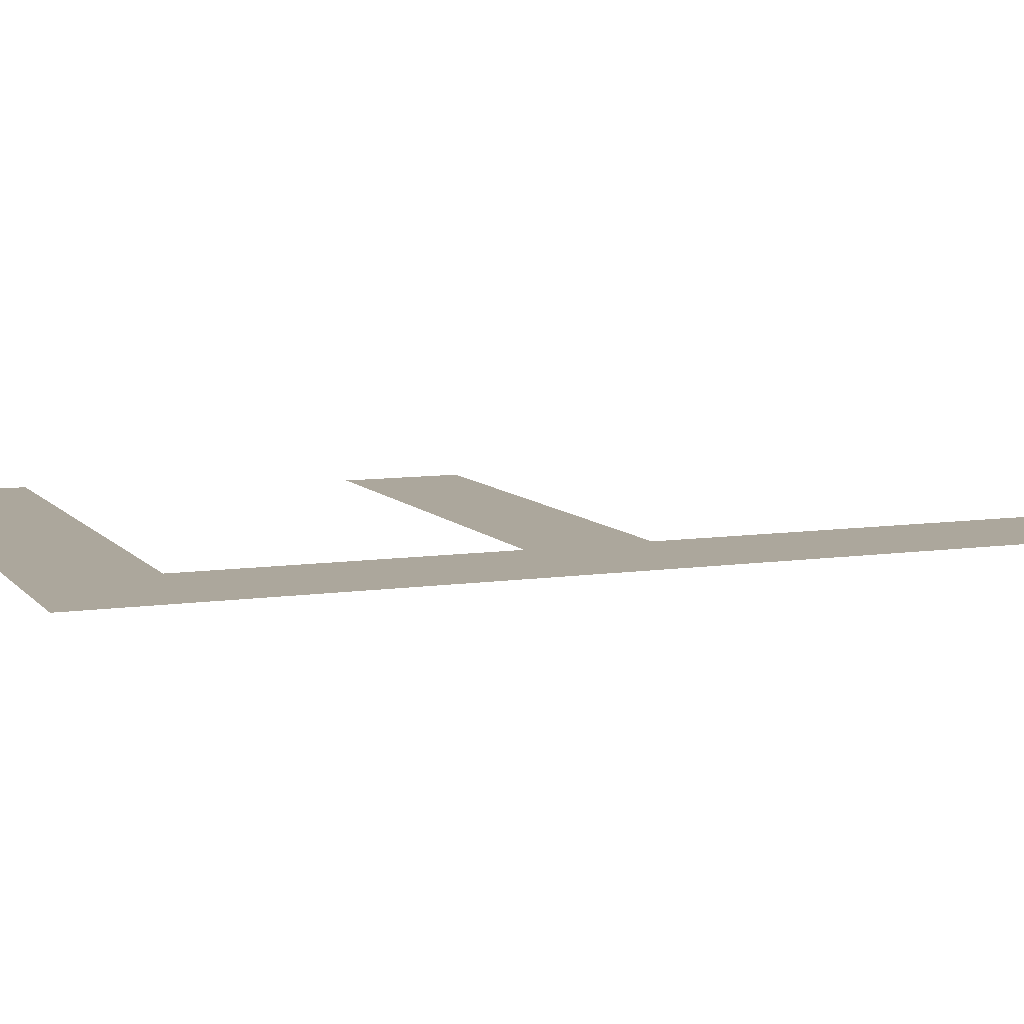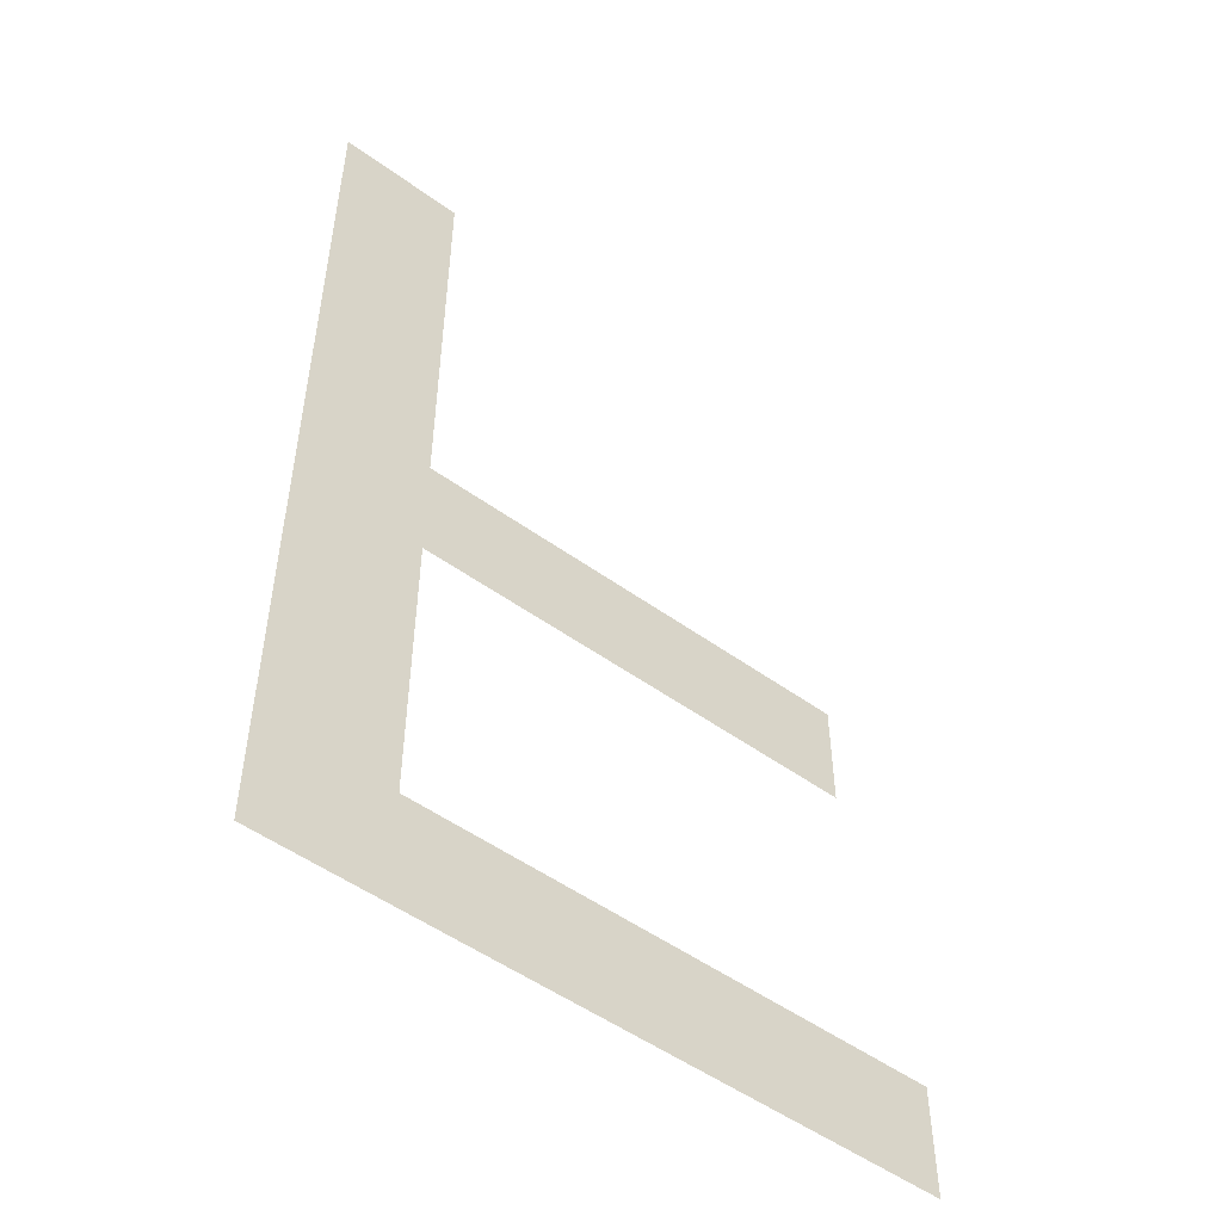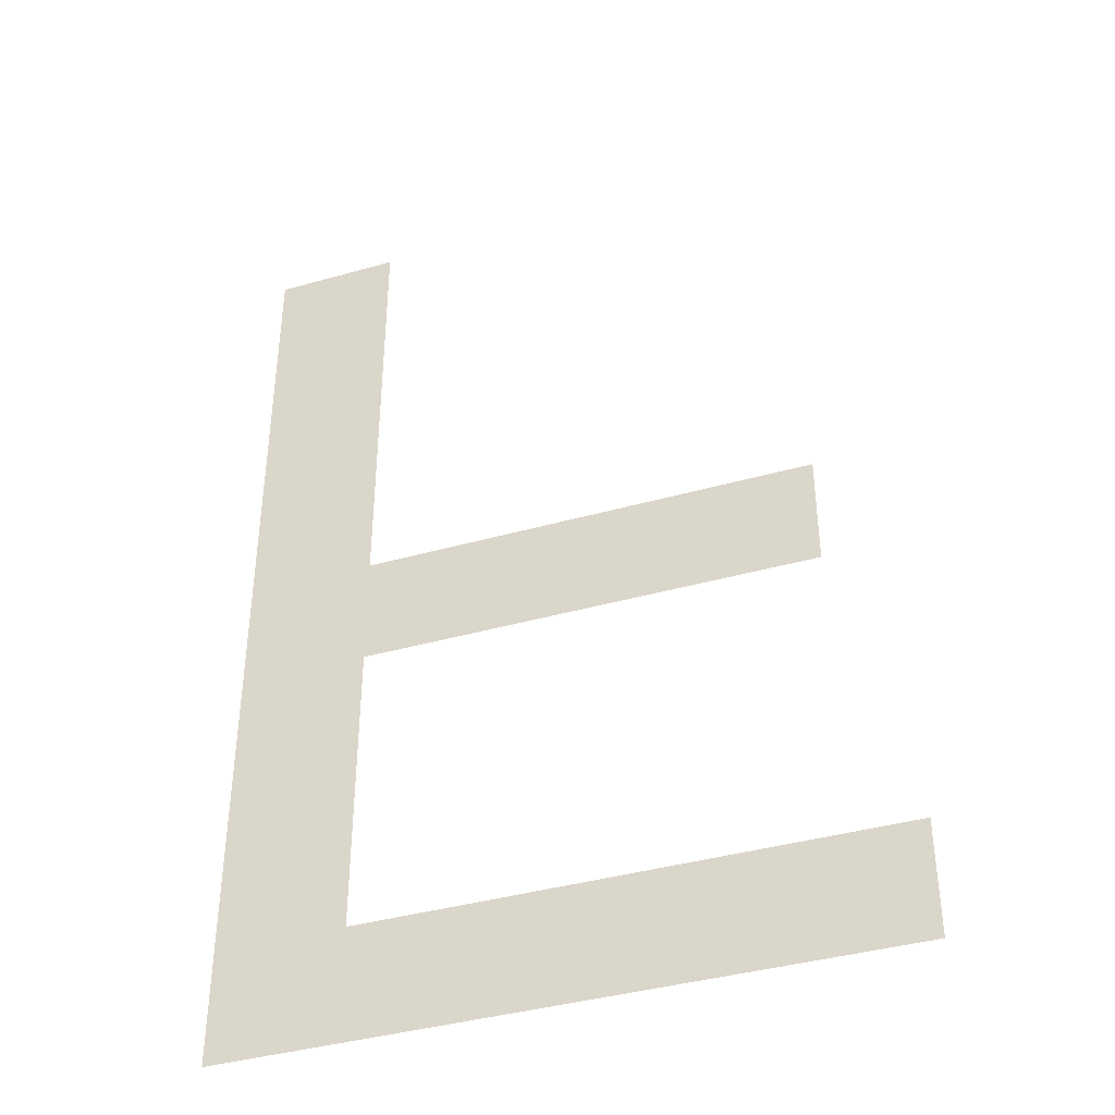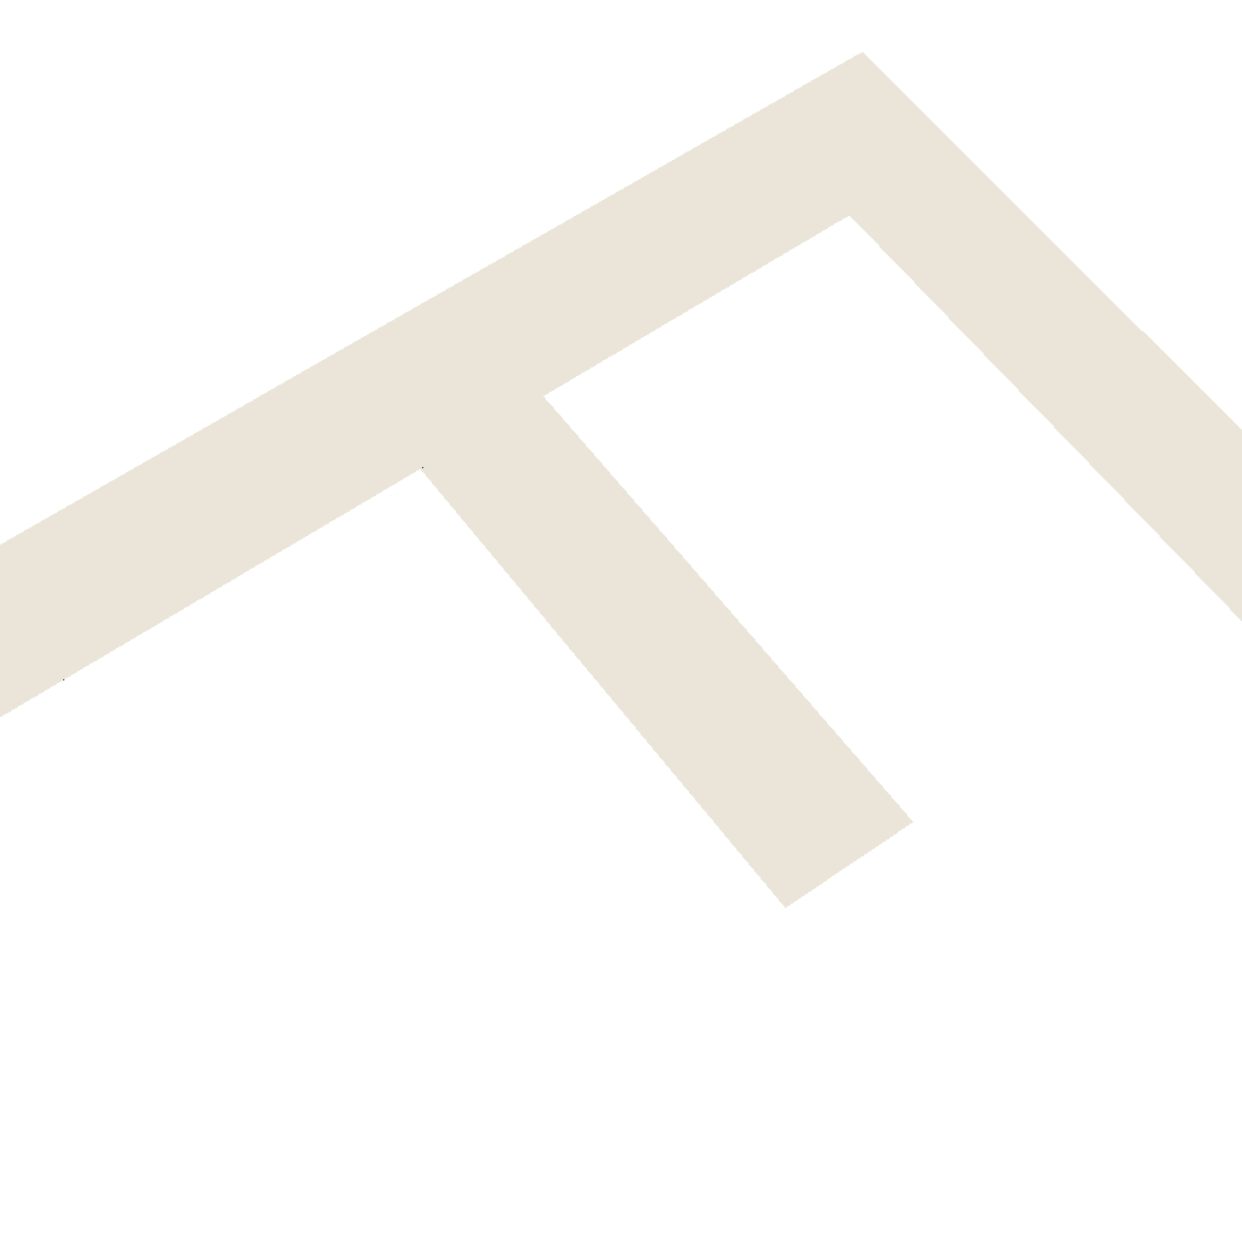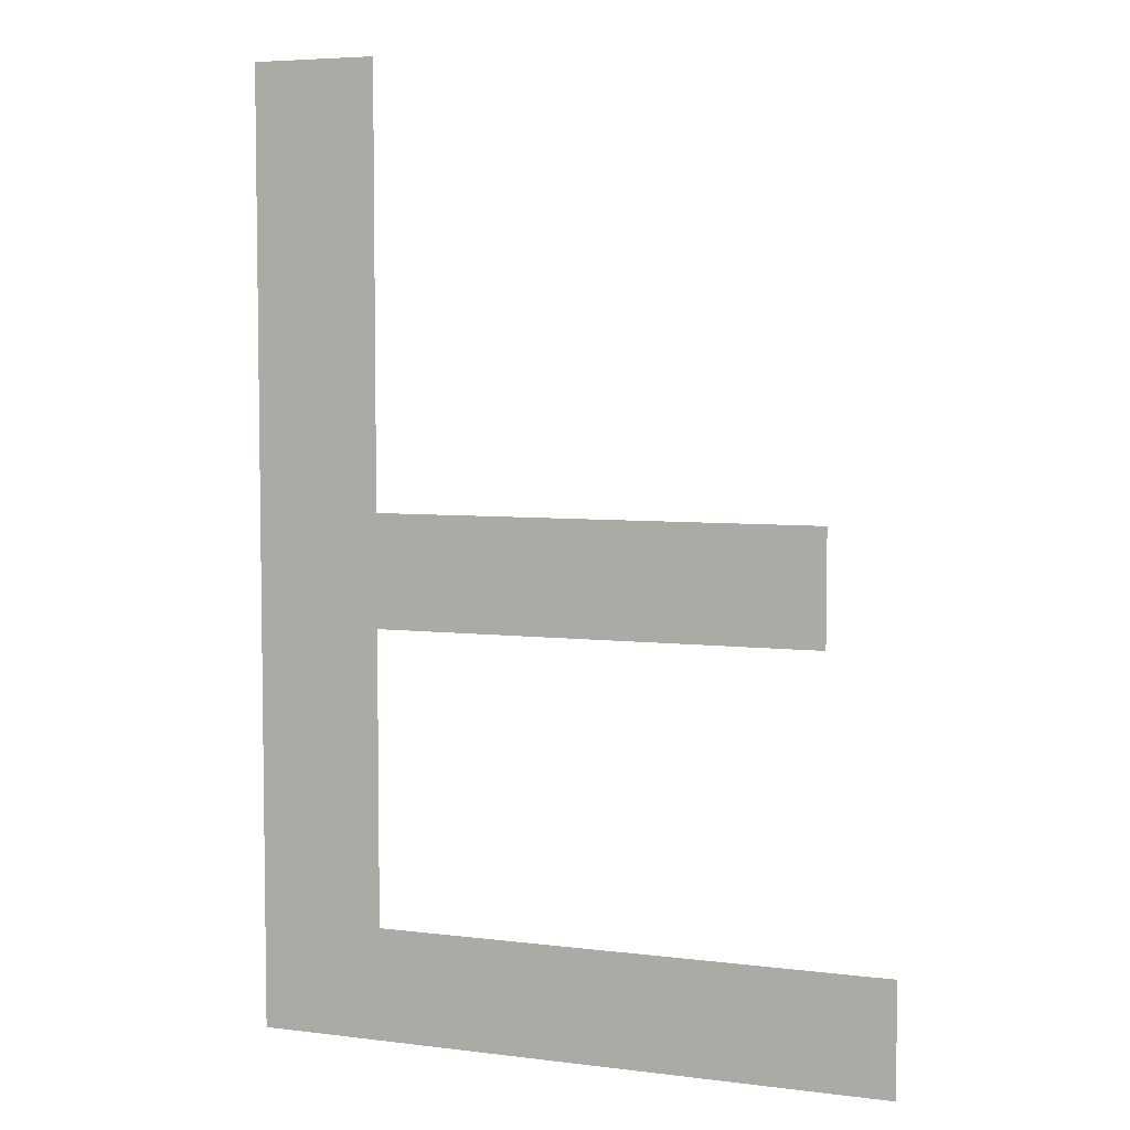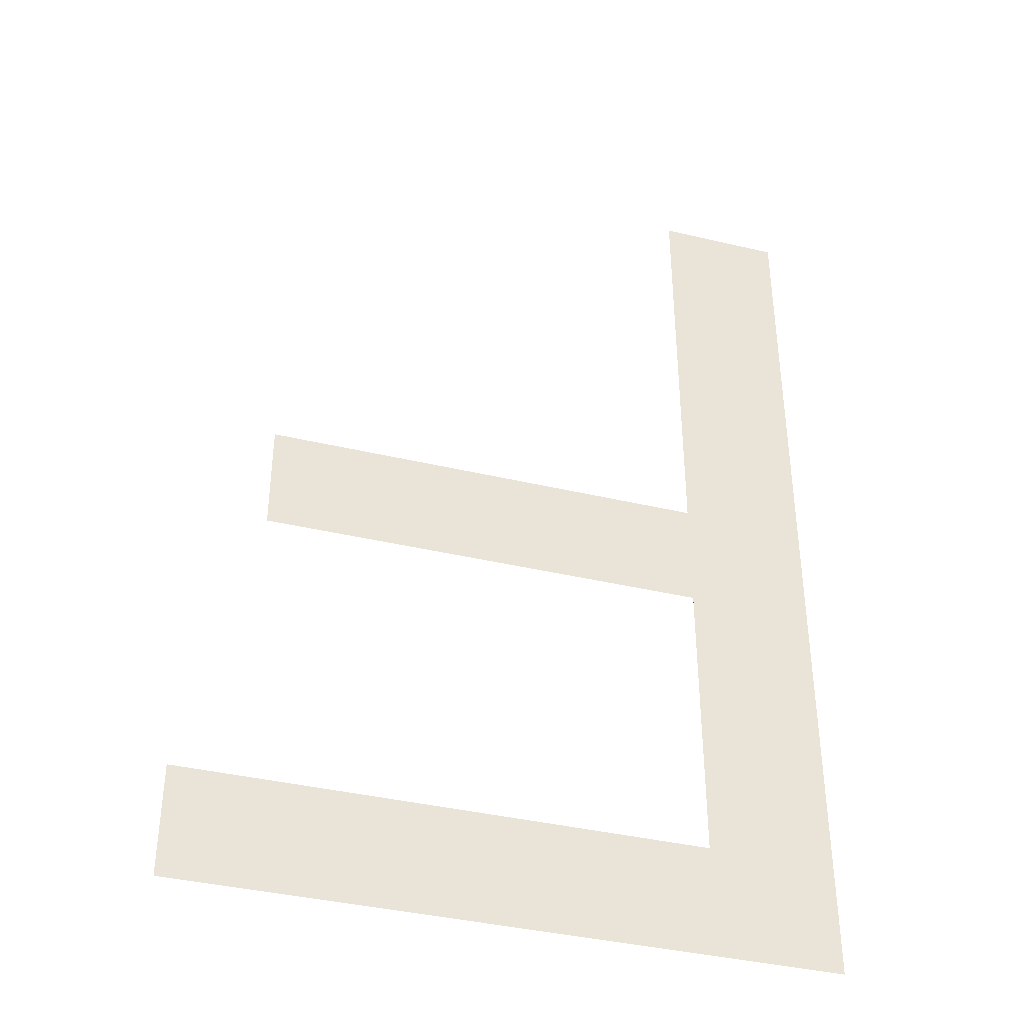
<metadata>
{"format":"obj","ext":"obj","renderer":"f3d","projection":"perspective","resolution":1024,"background":"white","views":[{"elev":8.4,"azim":-112.2,"up":"+Y"},{"elev":-51.6,"azim":-38.1,"up":"+Z"},{"elev":-39.8,"azim":19.4,"up":"+Z"},{"elev":59.2,"azim":54.0,"up":"+Y"},{"elev":5.4,"azim":21.4,"up":"+Z"},{"elev":-39.0,"azim":163.4,"up":"+Z"}]}
</metadata>
<code>
o #ID1129
v -0.3774 0.0105 -0.04625
v -0.3769 0.0105 -0.04587
v -0.3774 0.0105 -0.04307
v -0.3752 0.0105 -0.04625
v -0.3752 0.0105 -0.04587
v -0.3754 0.0105 -0.04489
v -0.3769 0.0105 -0.04451
v -0.3769 0.0105 -0.04489
v -0.3754 0.0105 -0.04451
v -0.3769 0.0105 -0.04307
v -0.3769 0.0105 -0.04451
v -0.3769 0.0105 -0.04489
v -0.3769 0.0105 -0.04307
v -0.3769 0.0105 -0.04587
v -0.3774 0.0105 -0.04307
v -0.3754 0.0105 -0.04451
v -0.3754 0.0105 -0.04489
v -0.3752 0.0105 -0.04587
v -0.3752 0.0105 -0.04625
v -0.3774 0.0105 -0.04625
f 1 2 3
f 2 1 4
f 2 4 5
f 6 7 8
f 7 6 9
f 2 10 3
f 10 2 8
f 10 8 7
f 11 12 13
f 12 14 13
f 15 13 14
f 16 17 11
f 12 11 17
f 18 19 14
f 19 20 14
f 15 14 20

</code>
